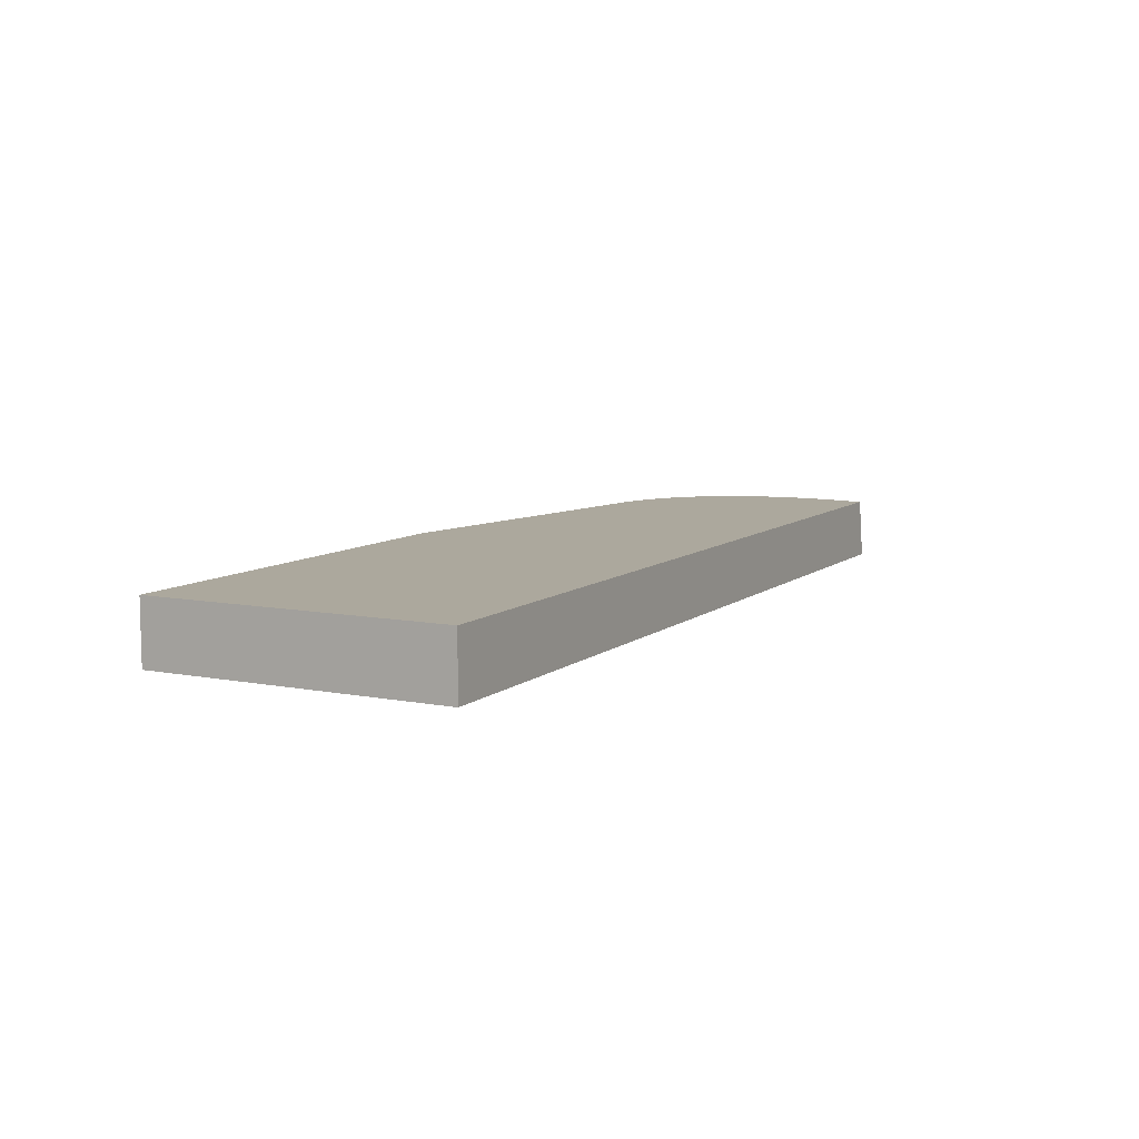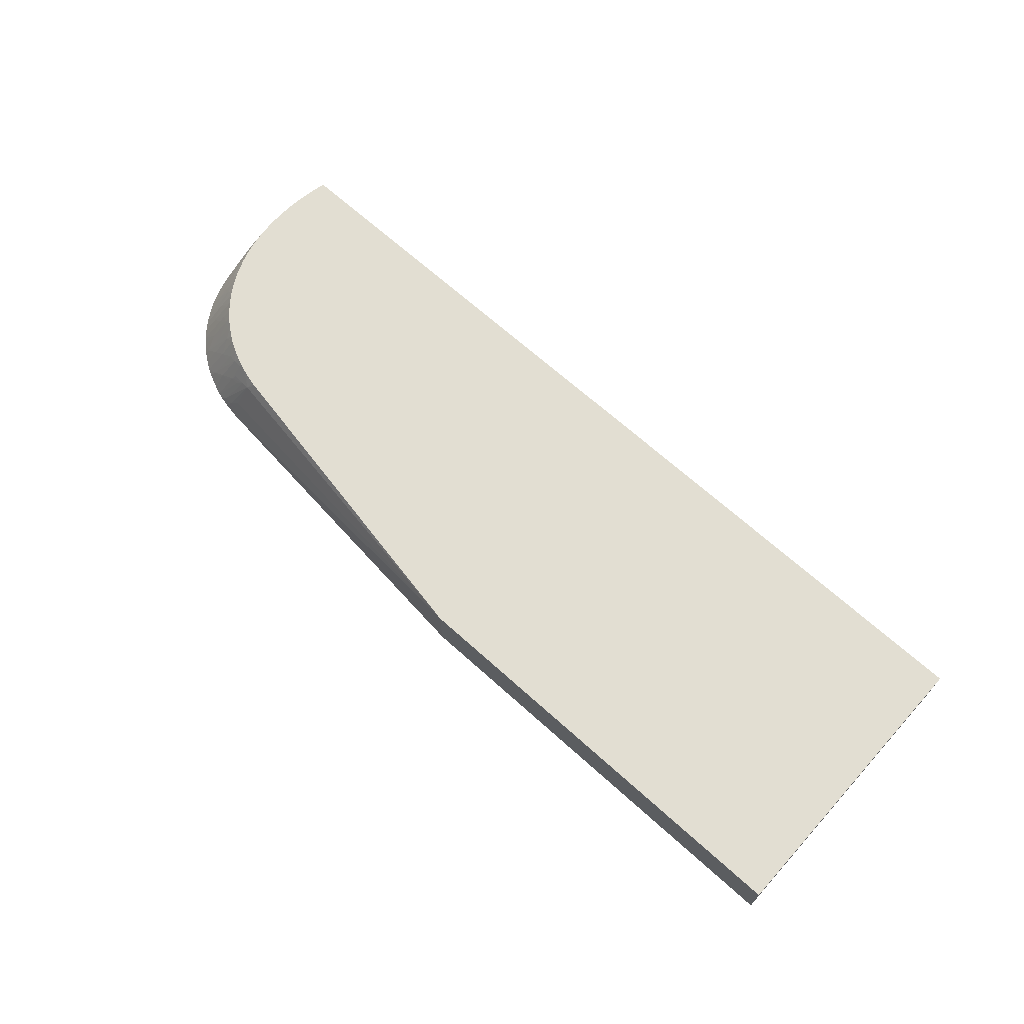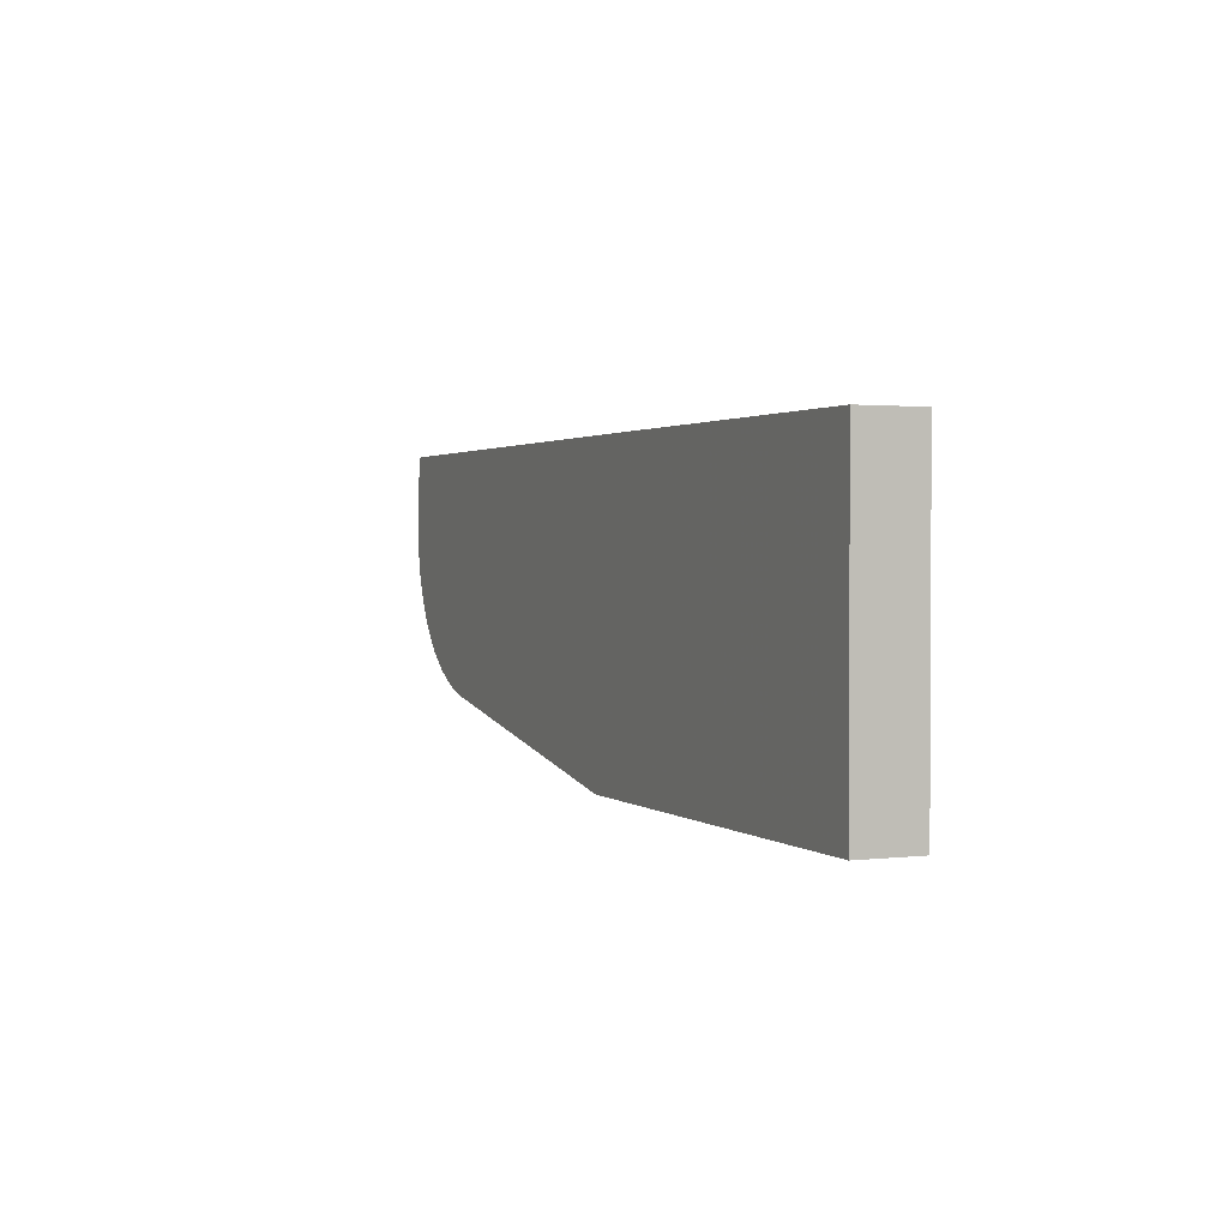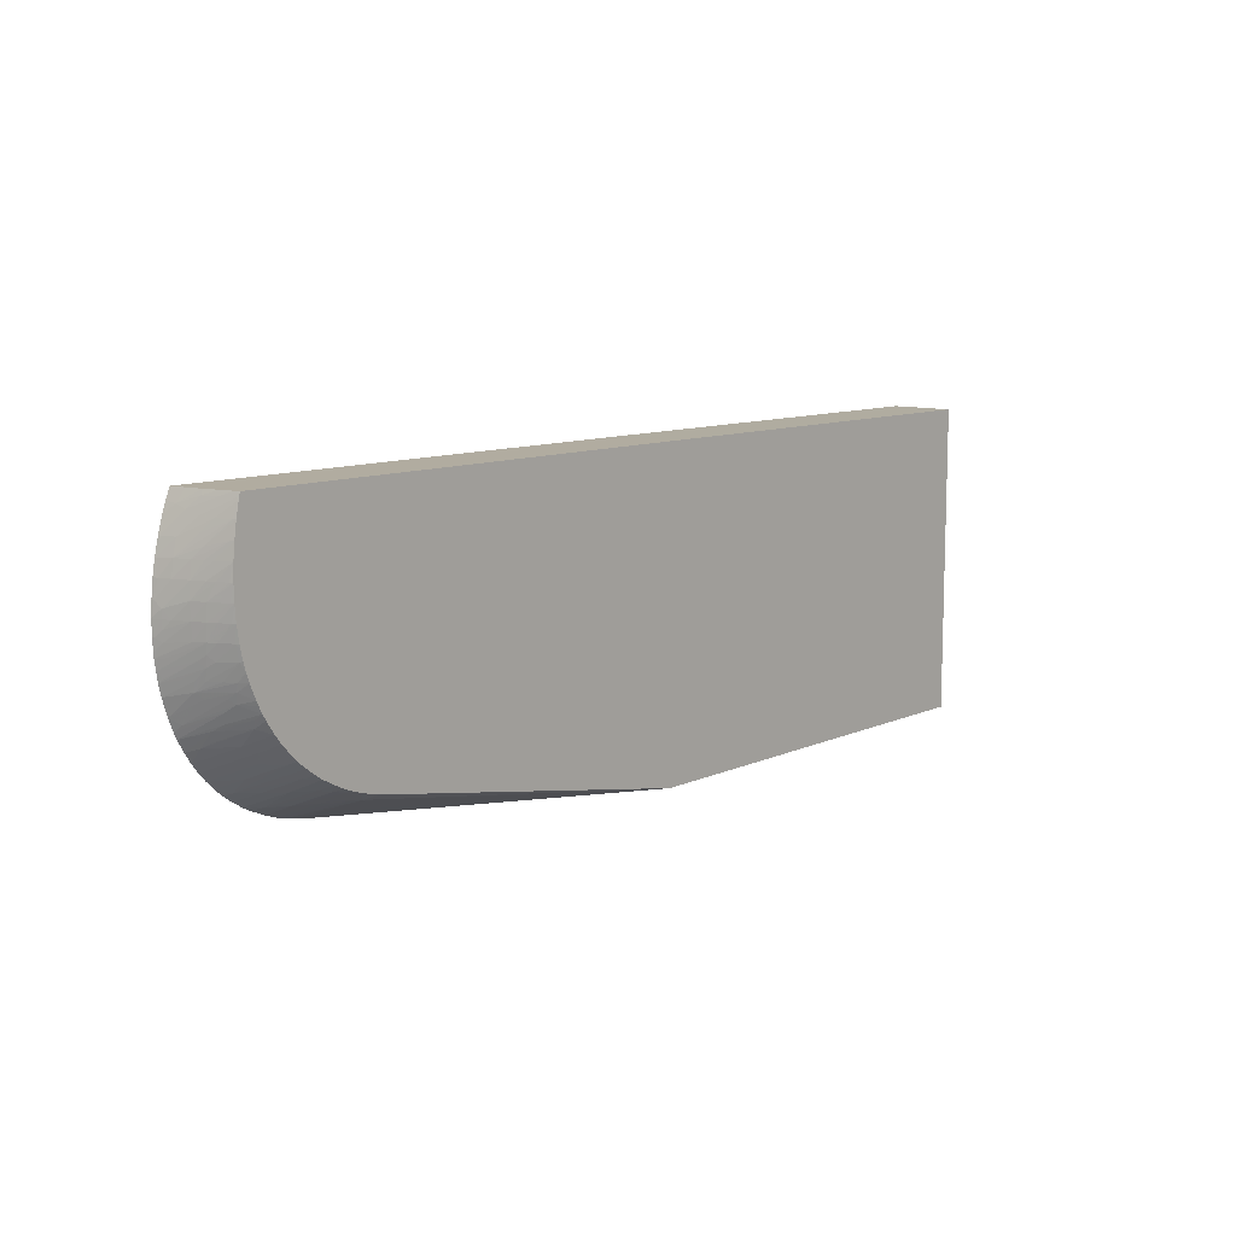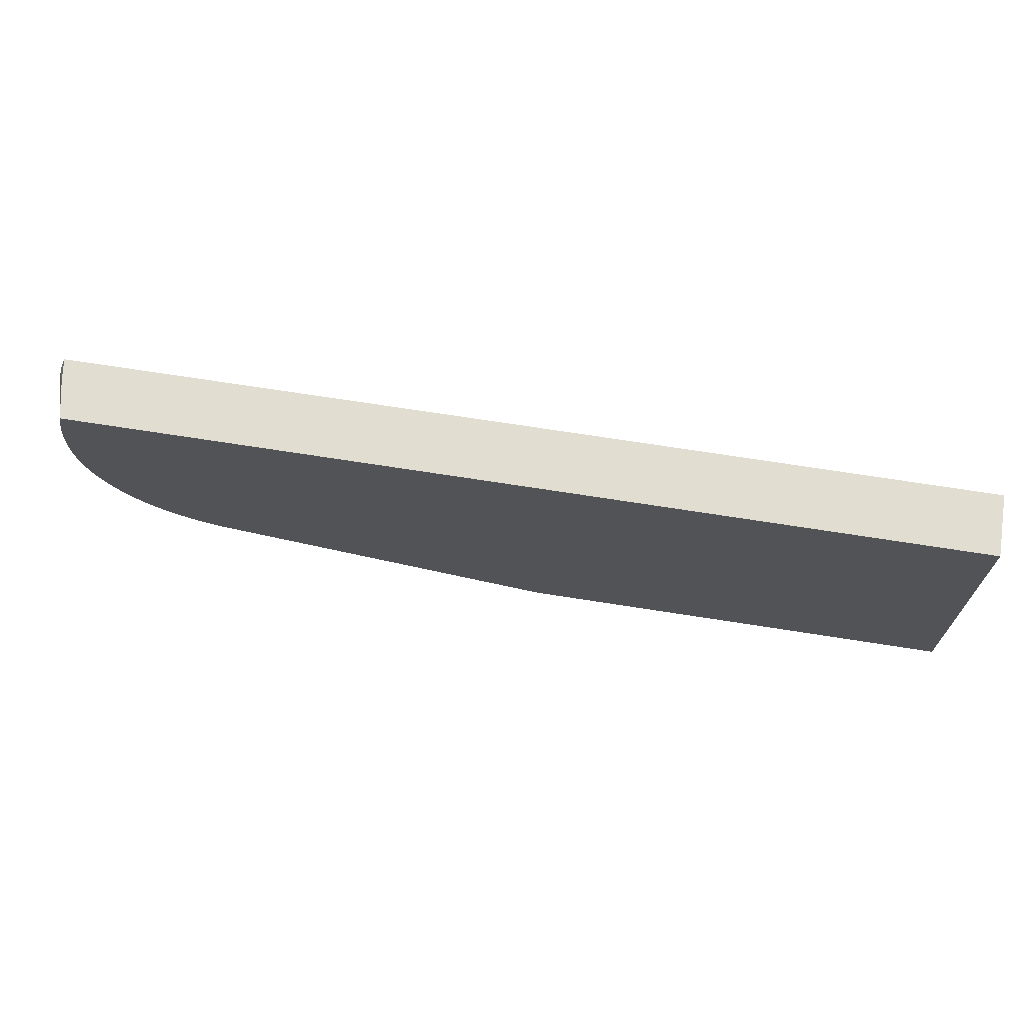
<metadata>
{"format":"obj","ext":"obj","renderer":"f3d","projection":"perspective","resolution":1024,"background":"white","views":[{"elev":8.6,"azim":-62.4,"up":"+Y"},{"elev":67.9,"azim":-138.0,"up":"+Y"},{"elev":1.6,"azim":-113.2,"up":"+Z"},{"elev":10.1,"azim":130.6,"up":"+Z"},{"elev":68.5,"azim":-171.0,"up":"+Z"}]}
</metadata>
<code>
v -7.472e-05 -0.01682 0.01202
v -7.472e-05 -0.01682 0.03457
v -7.472e-05 -0.01217 0.01202
v 0.03239 -0.01682 0.01202
v -7.472e-05 -0.01217 0.03457
v 0.03406 -0.01682 0.03462
v 0.03363 -0.01623 0.03462
v 0.03306 -0.0154 0.03462
v 0.03274 -0.01494 0.03462
v 0.03221 -0.01414 0.03462
v 0.03151 -0.01305 0.03462
v 0.03148 -0.013 0.03462
v 0.03104 -0.01217 0.03462
v 0.03239 -0.01217 0.01202
v 0.0583 -0.01682 0.01463
v 0.06832 -0.01682 0.03462
v 0.06746 -0.01217 0.03462
v 0.05797 -0.01217 0.01665
v 0.05863 -0.01297 0.01634
v 0.05929 -0.01539 0.01536
v 0.05929 -0.01593 0.01512
v 0.05936 -0.01682 0.01475
v 0.05929 -0.01682 0.01473
v 0.0684 -0.01682 0.03445
v 0.06832 -0.01674 0.03462
v 0.06755 -0.01253 0.03462
v 0.06749 -0.01217 0.03449
v 0.05821 -0.01217 0.01671
v 0.05906 -0.01217 0.01693
v 0.05929 -0.01238 0.01687
v 0.05929 -0.01314 0.01643
v 0.06077 -0.01626 0.01527
v 0.06004 -0.01609 0.01519
v 0.06038 -0.01682 0.01493
v 0.06861 -0.01682 0.0339
v 0.06839 -0.01674 0.03443
v 0.06816 -0.01568 0.03462
v 0.06776 -0.01347 0.03462
v 0.06786 -0.01347 0.03427
v 0.0676 -0.01237 0.03429
v 0.06757 -0.01217 0.03418
v 0.05929 -0.01217 0.017
v 0.06013 -0.01217 0.01727
v 0.06038 -0.01351 0.01659
v 0.06074 -0.01412 0.01638
v 0.06001 -0.0139 0.01626
v 0.06147 -0.01646 0.01538
v 0.06147 -0.01682 0.01519
v 0.06129 -0.01682 0.01514
v 0.06054 -0.01682 0.01496
v 0.06887 -0.01682 0.03318
v 0.0686 -0.01674 0.03389
v 0.06798 -0.01453 0.03462
v 0.06855 -0.0161 0.03377
v 0.0681 -0.01456 0.03427
v 0.06849 -0.01537 0.03354
v 0.0684 -0.01456 0.03318
v 0.06894 -0.01565 0.03209
v 0.06814 -0.01347 0.03318
v 0.06784 -0.01238 0.03318
v 0.06777 -0.01217 0.03318
v 0.0603 -0.0124 0.0172
v 0.06069 -0.01217 0.01751
v 0.06112 -0.01277 0.01731
v 0.06201 -0.0151 0.01632
v 0.06147 -0.01491 0.01622
v 0.06178 -0.01682 0.01529
v 0.06886 -0.01674 0.03318
v 0.06917 -0.01682 0.03218
v 0.06918 -0.01674 0.03209
v 0.06947 -0.01682 0.03094
v 0.06918 -0.01565 0.03101
v 0.06849 -0.0142 0.03241
v 0.06856 -0.01394 0.03169
v 0.06801 -0.01238 0.03209
v 0.06793 -0.01217 0.03209
v 0.0609 -0.01217 0.01761
v 0.06147 -0.01217 0.01789
v 0.06147 -0.0124 0.01774
v 0.06184 -0.01306 0.0175
v 0.06319 -0.01611 0.01627
v 0.06245 -0.01571 0.01617
v 0.06252 -0.01682 0.01557
v 0.06249 -0.01682 0.01556
v 0.0692 -0.01682 0.03209
v 0.06964 -0.01682 0.02992
v 0.06956 -0.01648 0.02992
v 0.06933 -0.01565 0.02992
v 0.06886 -0.01456 0.03101
v 0.06861 -0.0138 0.03101
v 0.06899 -0.01456 0.02992
v 0.06842 -0.01326 0.03101
v 0.06804 -0.01217 0.03101
v 0.06231 -0.01217 0.01835
v 0.06228 -0.01379 0.01727
v 0.06301 -0.01409 0.01746
v 0.06413 -0.01682 0.01635
v 0.06359 -0.01682 0.01605
v 0.06977 -0.01682 0.02875
v 0.06974 -0.01668 0.02874
v 0.0696 -0.01629 0.02905
v 0.06963 -0.01618 0.02832
v 0.06867 -0.01367 0.02992
v 0.06905 -0.01456 0.02883
v 0.06817 -0.01238 0.02992
v 0.06808 -0.01217 0.02992
v 0.06847 -0.01312 0.02992
v 0.06276 -0.01217 0.01866
v 0.06317 -0.01285 0.01844
v 0.06412 -0.01516 0.01745
v 0.06465 -0.01682 0.01668
v 0.06983 -0.01682 0.02774
v 0.06963 -0.01618 0.02774
v 0.06944 -0.01564 0.02774
v 0.06903 -0.01456 0.02774
v 0.0687 -0.01364 0.02883
v 0.06806 -0.01217 0.02884
v 0.06847 -0.0131 0.02883
v 0.06816 -0.01238 0.02883
v 0.06281 -0.01217 0.0187
v 0.0629 -0.01217 0.01876
v 0.06348 -0.01217 0.01921
v 0.06359 -0.01244 0.01908
v 0.06389 -0.01323 0.01872
v 0.06521 -0.01626 0.01746
v 0.0648 -0.01682 0.01679
v 0.06983 -0.01682 0.02674
v 0.06962 -0.01619 0.02718
v 0.06977 -0.01666 0.02675
v 0.0696 -0.01624 0.02646
v 0.06943 -0.01575 0.02675
v 0.06894 -0.01456 0.02665
v 0.06868 -0.01369 0.02774
v 0.06844 -0.01314 0.02774
v 0.06808 -0.01238 0.02774
v 0.06797 -0.01217 0.02774
v 0.06386 -0.01217 0.01951
v 0.06433 -0.01275 0.01945
v 0.06424 -0.01395 0.01845
v 0.0653 -0.01507 0.01847
v 0.06602 -0.01682 0.01775
v 0.06546 -0.01682 0.01725
v 0.06978 -0.01682 0.02592
v 0.06975 -0.01682 0.02557
v 0.06863 -0.01381 0.02665
v 0.06955 -0.01635 0.02557
v 0.06837 -0.01327 0.02665
v 0.06792 -0.01238 0.02665
v 0.0678 -0.01217 0.02665
v 0.06407 -0.01217 0.01969
v 0.06461 -0.01217 0.02025
v 0.06506 -0.01319 0.01982
v 0.06535 -0.01392 0.0195
v 0.06632 -0.01623 0.01853
v 0.06657 -0.01682 0.01828
v 0.06966 -0.01682 0.02487
v 0.06875 -0.01451 0.02558
v 0.06857 -0.01395 0.02596
v 0.06829 -0.01354 0.02558
v 0.06768 -0.01235 0.02562
v 0.06761 -0.01217 0.02575
v 0.06775 -0.01217 0.02642
v 0.06513 -0.01217 0.02083
v 0.06538 -0.01279 0.02055
v 0.06637 -0.01509 0.01958
v 0.06708 -0.01682 0.01886
v 0.06954 -0.01682 0.02421
v 0.06947 -0.01654 0.02448
v 0.06849 -0.01411 0.02523
v 0.06742 -0.01217 0.02508
v 0.06753 -0.01217 0.02546
v 0.06839 -0.01429 0.02448
v 0.06795 -0.01347 0.02448
v 0.06561 -0.01217 0.02144
v 0.06638 -0.01399 0.02065
v 0.06754 -0.01682 0.01946
v 0.06936 -0.01682 0.02344
v 0.06936 -0.01681 0.02343
v 0.06905 -0.01565 0.02448
v 0.06866 -0.01484 0.02448
v 0.06858 -0.01502 0.02381
v 0.06721 -0.01217 0.02448
v 0.06756 -0.01274 0.02448
v 0.06616 -0.01217 0.02229
v 0.06637 -0.01293 0.02176
v 0.0676 -0.01597 0.02044
v 0.06799 -0.01682 0.02016
v 0.06899 -0.01682 0.02225
v 0.06845 -0.01527 0.02309
v 0.06821 -0.01462 0.02343
v 0.06745 -0.01292 0.02392
v 0.06679 -0.01217 0.02348
v 0.0664 -0.01217 0.02269
v 0.06652 -0.01269 0.0223
v 0.06756 -0.01492 0.02156
v 0.06735 -0.01525 0.02083
v 0.06845 -0.01682 0.02095
v 0.06864 -0.01682 0.02138
v 0.06851 -0.01625 0.02184
v 0.06762 -0.01351 0.02349
v 0.0673 -0.01317 0.0232
v 0.06665 -0.01217 0.02318
v 0.06733 -0.01419 0.02198
v 0.06751 -0.0139 0.02271
f 1 2 5
f 1 5 3
f 1 3 14
f 1 14 4
f 1 4 15
f 1 15 23
f 1 23 22
f 1 22 34
f 1 34 50
f 1 50 49
f 1 49 48
f 1 48 67
f 1 67 84
f 1 84 83
f 1 83 98
f 1 98 97
f 1 97 111
f 1 111 126
f 1 126 142
f 1 142 141
f 1 141 155
f 1 155 166
f 1 166 176
f 1 176 187
f 1 187 197
f 1 197 198
f 1 198 188
f 1 188 177
f 1 177 167
f 1 167 156
f 1 156 144
f 1 144 143
f 1 143 127
f 1 127 112
f 1 112 99
f 1 99 86
f 1 86 71
f 1 71 85
f 1 85 69
f 1 69 51
f 1 51 35
f 1 35 24
f 1 24 16
f 1 16 6
f 1 6 2
f 2 6 7
f 2 7 8
f 2 8 9
f 2 9 10
f 2 10 11
f 2 11 12
f 2 12 13
f 2 13 5
f 3 5 13
f 3 13 17
f 3 17 27
f 3 27 41
f 3 41 61
f 3 61 76
f 3 76 93
f 3 93 106
f 3 106 117
f 3 117 136
f 3 136 149
f 3 149 162
f 3 162 161
f 3 161 171
f 3 171 170
f 3 170 182
f 3 182 192
f 3 192 202
f 3 202 193
f 3 193 184
f 3 184 174
f 3 174 163
f 3 163 151
f 3 151 150
f 3 150 137
f 3 137 122
f 3 122 121
f 3 121 120
f 3 120 108
f 3 108 94
f 3 94 78
f 3 78 77
f 3 77 63
f 3 63 43
f 3 43 42
f 3 42 29
f 3 29 28
f 3 28 18
f 3 18 14
f 4 14 15
f 6 16 25
f 6 25 37
f 6 37 53
f 6 53 38
f 6 38 26
f 6 26 17
f 6 17 13
f 6 13 12
f 6 12 11
f 6 11 10
f 6 10 9
f 6 9 8
f 6 8 7
f 14 18 19
f 14 19 20
f 14 20 21
f 14 21 22
f 14 22 23
f 14 23 15
f 16 24 25
f 17 26 27
f 18 28 19
f 19 28 29
f 19 29 30
f 19 30 31
f 19 31 32
f 19 32 33
f 19 33 20
f 20 33 21
f 21 33 34
f 21 34 22
f 24 35 52
f 24 52 36
f 24 36 25
f 25 36 37
f 26 38 39
f 26 39 27
f 27 39 40
f 27 40 41
f 29 42 30
f 30 42 43
f 30 43 31
f 31 43 44
f 31 44 45
f 31 45 46
f 31 46 32
f 32 47 48
f 32 48 49
f 32 49 50
f 32 50 33
f 32 46 47
f 33 50 34
f 35 51 52
f 36 52 37
f 37 52 54
f 37 54 53
f 38 53 55
f 38 55 39
f 39 55 56
f 39 56 57
f 39 57 40
f 40 57 58
f 40 58 59
f 40 59 41
f 41 59 60
f 41 60 61
f 43 62 44
f 43 63 64
f 43 64 62
f 44 62 45
f 45 65 66
f 45 66 67
f 45 67 46
f 45 62 65
f 46 67 47
f 47 67 48
f 51 68 54
f 51 54 52
f 51 69 70
f 51 70 68
f 53 54 55
f 54 68 56
f 54 56 55
f 56 68 70
f 56 70 58
f 56 58 57
f 58 70 71
f 58 71 72
f 58 72 59
f 59 72 73
f 59 73 60
f 60 73 72
f 60 72 74
f 60 74 61
f 61 74 75
f 61 75 76
f 62 64 65
f 63 77 64
f 64 77 78
f 64 78 79
f 64 79 80
f 64 80 81
f 64 81 65
f 65 82 83
f 65 83 84
f 65 84 67
f 65 67 66
f 65 81 82
f 69 85 70
f 70 85 71
f 71 86 72
f 72 86 87
f 72 87 88
f 72 88 89
f 72 89 74
f 74 89 75
f 75 89 90
f 75 90 91
f 75 91 92
f 75 92 76
f 76 92 93
f 78 94 80
f 78 80 79
f 80 95 81
f 80 94 96
f 80 96 95
f 81 96 97
f 81 97 98
f 81 98 83
f 81 83 82
f 81 95 96
f 86 99 87
f 87 99 100
f 87 100 88
f 88 100 101
f 88 101 102
f 88 102 91
f 88 91 89
f 89 91 90
f 91 103 93
f 91 93 92
f 91 102 104
f 91 104 103
f 93 105 106
f 93 103 107
f 93 107 105
f 94 108 109
f 94 109 96
f 96 109 110
f 96 110 97
f 97 110 111
f 99 112 100
f 100 112 102
f 100 102 101
f 102 112 113
f 102 113 114
f 102 114 104
f 103 104 107
f 104 114 115
f 104 115 116
f 104 116 107
f 105 107 116
f 105 116 106
f 106 116 118
f 106 118 119
f 106 119 117
f 108 120 109
f 109 120 121
f 109 121 122
f 109 122 123
f 109 123 124
f 109 124 125
f 109 125 110
f 110 126 111
f 110 125 126
f 112 127 113
f 113 128 114
f 113 127 129
f 113 129 128
f 114 128 115
f 115 128 130
f 115 130 131
f 115 131 132
f 115 132 133
f 115 133 116
f 116 133 118
f 117 119 134
f 117 134 135
f 117 135 136
f 118 133 119
f 119 133 134
f 122 137 123
f 123 137 138
f 123 138 124
f 124 138 139
f 124 139 125
f 125 140 141
f 125 141 142
f 125 142 126
f 125 139 138
f 125 138 140
f 127 143 129
f 128 129 130
f 129 143 130
f 130 143 144
f 130 144 132
f 130 132 131
f 132 145 133
f 132 144 146
f 132 146 145
f 133 145 134
f 134 145 135
f 135 147 136
f 135 145 147
f 136 148 149
f 136 147 148
f 137 150 138
f 138 150 151
f 138 151 152
f 138 152 153
f 138 153 140
f 140 153 154
f 140 154 155
f 140 155 141
f 144 156 146
f 145 146 156
f 145 156 157
f 145 157 158
f 145 158 147
f 147 159 148
f 147 158 159
f 148 159 160
f 148 160 161
f 148 161 162
f 148 162 149
f 151 163 152
f 152 163 164
f 152 164 165
f 152 165 153
f 153 165 154
f 154 165 155
f 155 165 166
f 156 167 168
f 156 168 157
f 157 169 158
f 157 168 167
f 157 167 169
f 158 169 159
f 159 169 160
f 160 170 171
f 160 171 161
f 160 169 172
f 160 172 173
f 160 173 170
f 163 174 175
f 163 175 164
f 164 175 165
f 165 175 166
f 166 175 176
f 167 177 178
f 167 178 179
f 167 179 169
f 169 179 180
f 169 180 181
f 169 181 172
f 170 173 183
f 170 183 182
f 172 181 173
f 173 181 183
f 174 184 185
f 174 185 175
f 175 185 186
f 175 186 176
f 176 186 187
f 177 188 178
f 178 188 181
f 178 181 180
f 178 180 179
f 181 188 189
f 181 189 190
f 181 190 191
f 181 191 183
f 182 183 191
f 182 191 192
f 184 193 185
f 185 193 194
f 185 194 195
f 185 195 196
f 185 196 186
f 186 196 195
f 186 195 187
f 187 195 197
f 188 198 199
f 188 199 189
f 189 199 190
f 190 200 191
f 190 199 200
f 191 200 201
f 191 201 192
f 192 201 202
f 193 202 201
f 193 201 203
f 193 203 194
f 194 203 195
f 195 203 197
f 197 203 204
f 197 204 198
f 198 204 199
f 199 204 201
f 199 201 200
f 201 204 203

</code>
